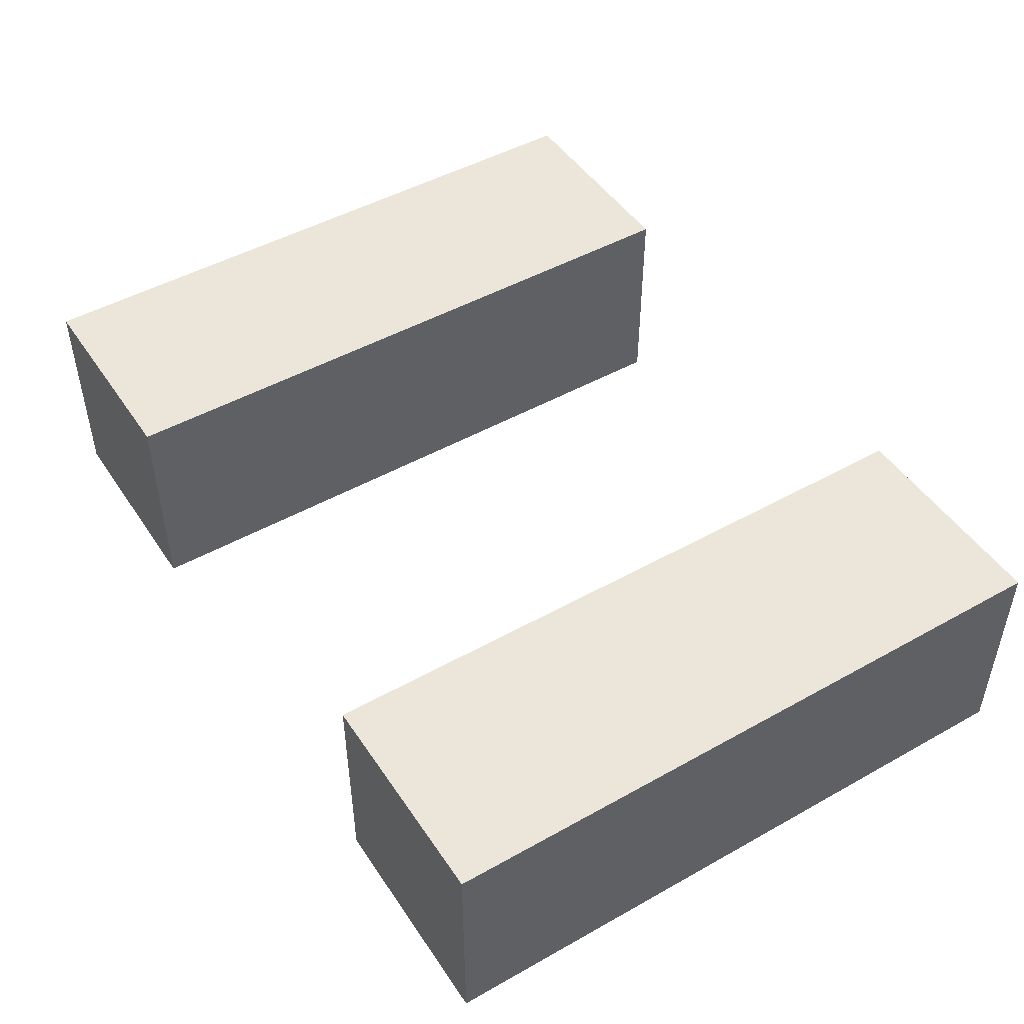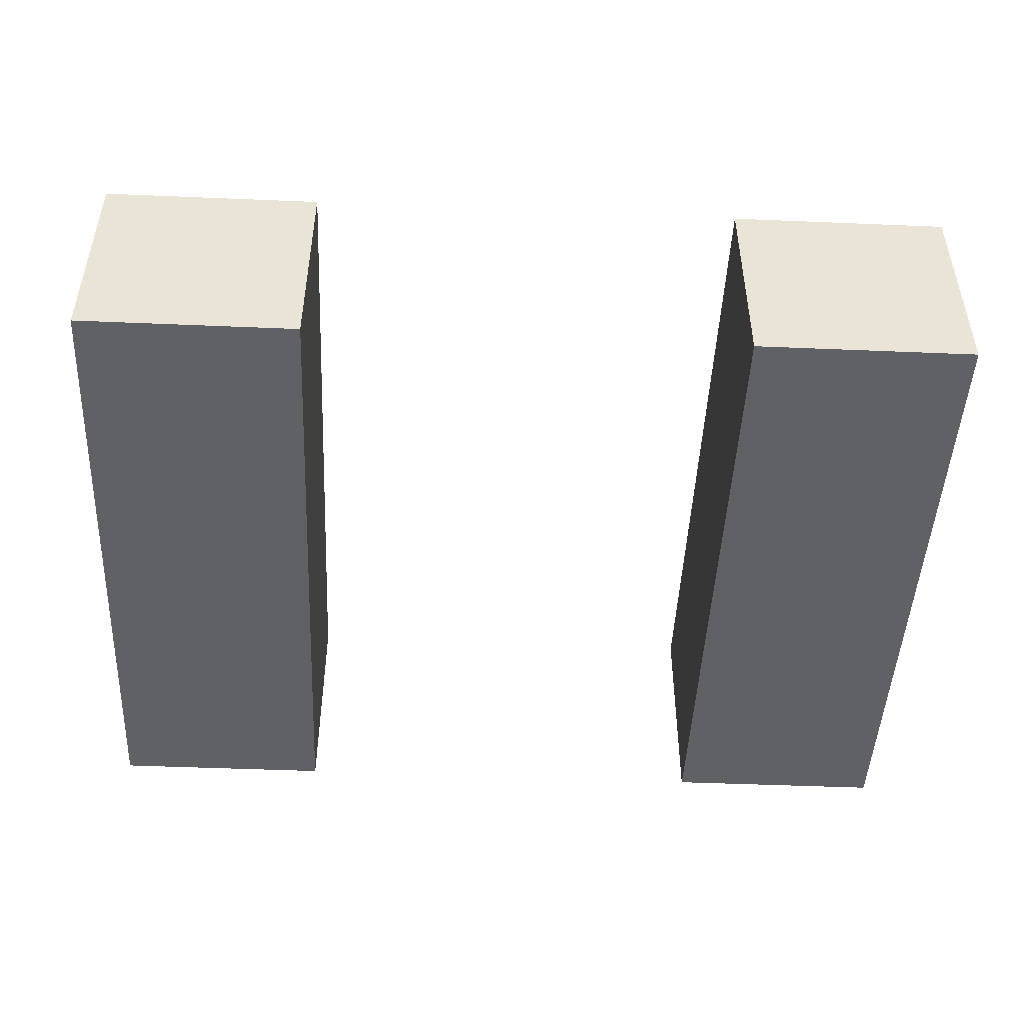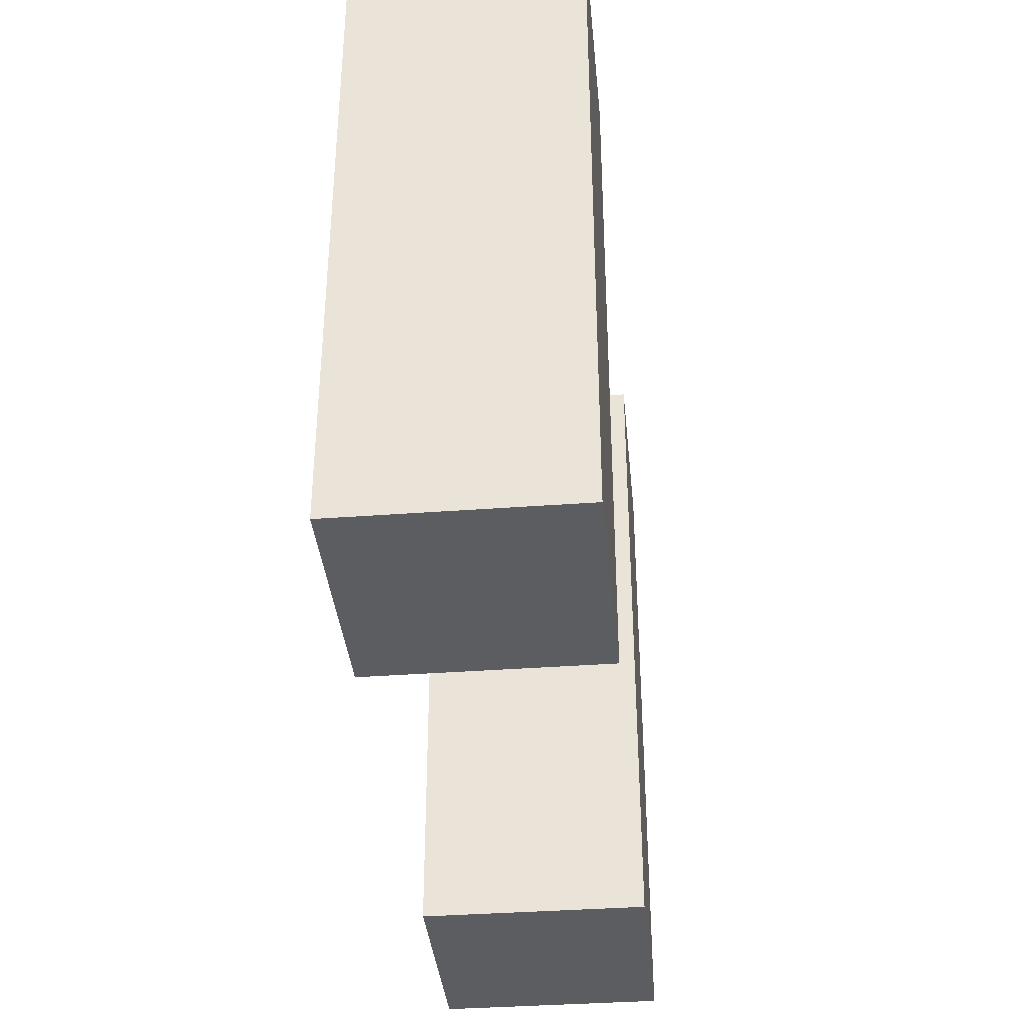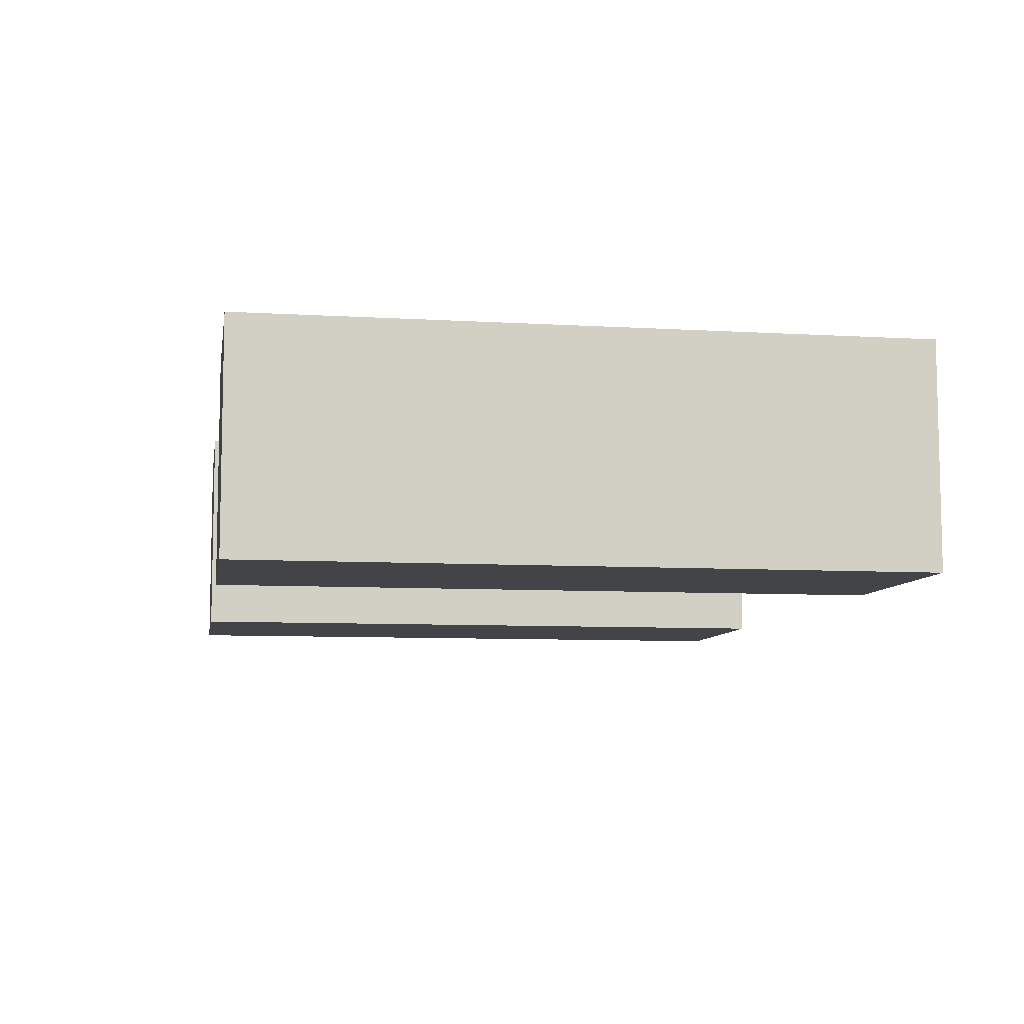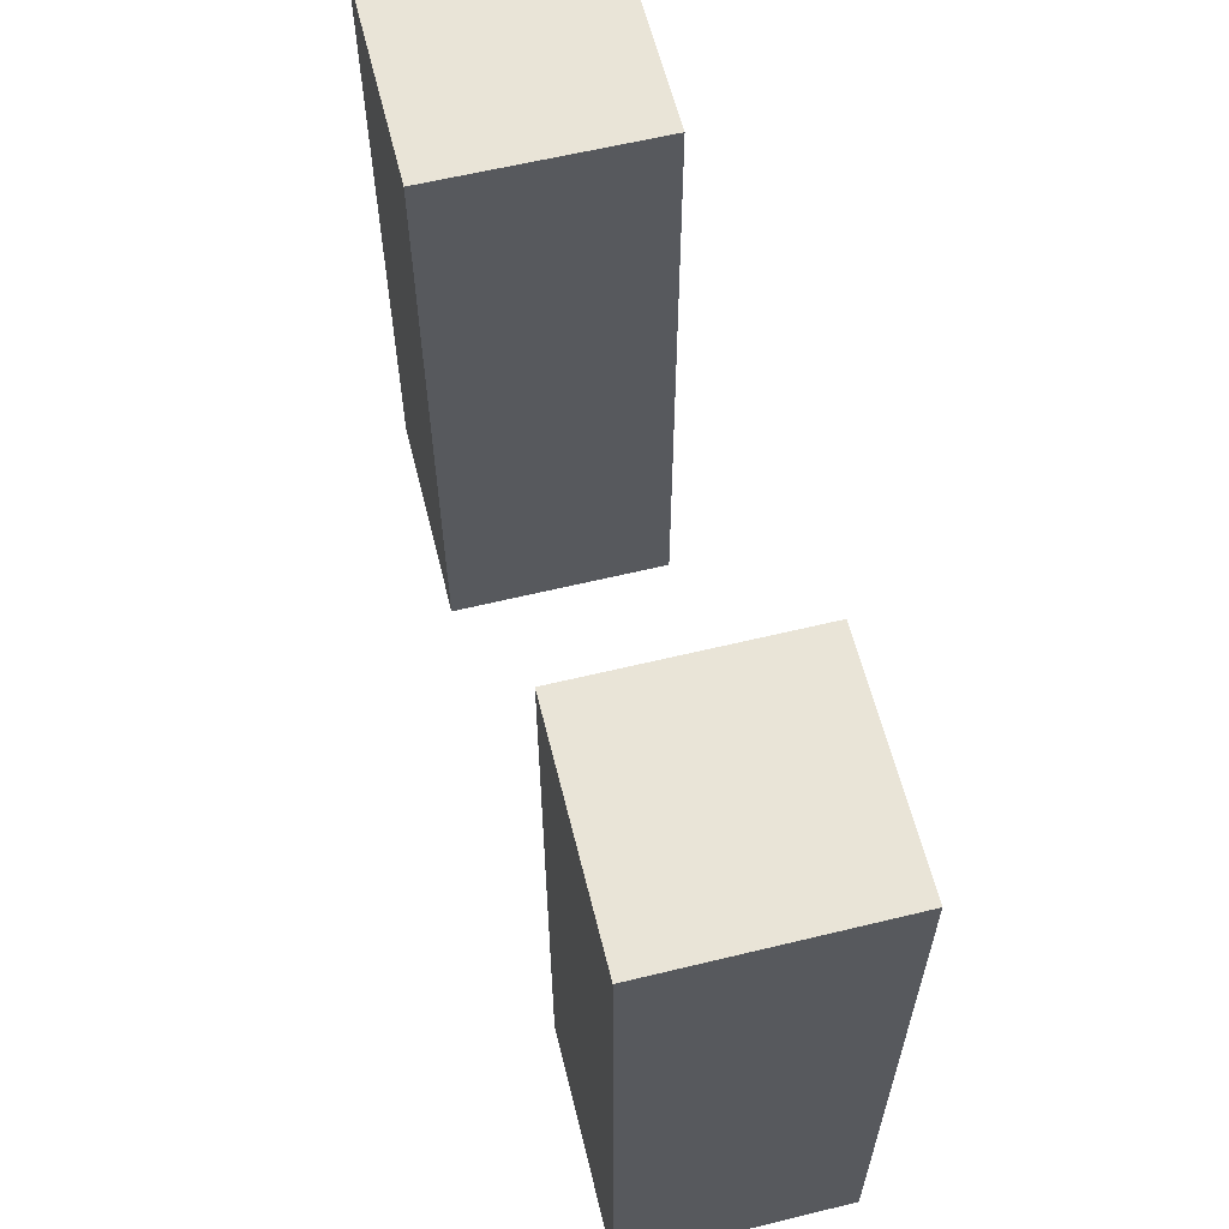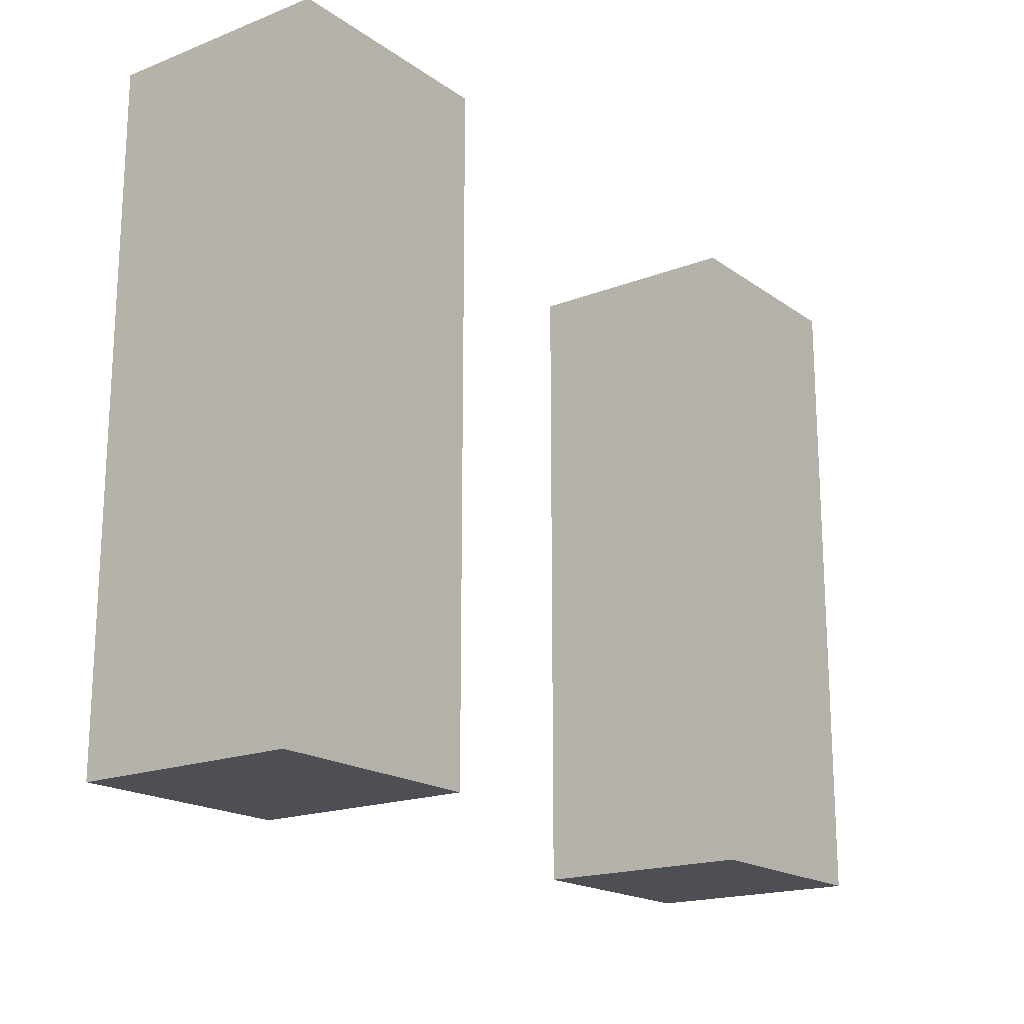
<metadata>
{"format":"obj","ext":"obj","renderer":"f3d","projection":"perspective","resolution":1024,"background":"white","views":[{"elev":47.8,"azim":-122.2,"up":"+Y"},{"elev":-47.5,"azim":-2.7,"up":"+Y"},{"elev":-37.1,"azim":95.5,"up":"+Z"},{"elev":-8.0,"azim":-99.4,"up":"+Y"},{"elev":60.9,"azim":76.1,"up":"+Z"},{"elev":-18.3,"azim":126.9,"up":"+Z"}]}
</metadata>
<code>
g Arms_Mesh
v -0.25 -0.125 0.625
v 0 -0.125 0.625
v 0 -0.125 -0.125
v -0.25 -0.125 -0.125
v -0.25 0.125 0.625
v -0.25 0.125 -0.125
v 0 0.125 -0.125
v 0 0.125 0.625
v -0.25 -0.125 0.625
v -0.25 0.125 0.625
v 0 0.125 0.625
v 0 -0.125 0.625
v 0 -0.125 0.625
v 0 0.125 0.625
v 0 0.125 -0.125
v 0 -0.125 -0.125
v 0 -0.125 -0.125
v 0 0.125 -0.125
v -0.25 0.125 -0.125
v -0.25 -0.125 -0.125
v -0.25 -0.125 -0.125
v -0.25 0.125 -0.125
v -0.25 0.125 0.625
v -0.25 -0.125 0.625
v 0.75 0.125 0.625
v 0.5 0.125 0.625
v 0.5 0.125 -0.125
v 0.75 0.125 -0.125
v 0.75 -0.125 0.625
v 0.75 -0.125 -0.125
v 0.5 -0.125 -0.125
v 0.5 -0.125 0.625
v 0.75 0.125 0.625
v 0.75 -0.125 0.625
v 0.5 -0.125 0.625
v 0.5 0.125 0.625
v 0.5 0.125 0.625
v 0.5 -0.125 0.625
v 0.5 -0.125 -0.125
v 0.5 0.125 -0.125
v 0.5 0.125 -0.125
v 0.5 -0.125 -0.125
v 0.75 -0.125 -0.125
v 0.75 0.125 -0.125
v 0.75 0.125 -0.125
v 0.75 -0.125 -0.125
v 0.75 -0.125 0.625
v 0.75 0.125 0.625
g Arms_Mesh_0
f -46 -47 -48
f -45 -46 -48
f -42 -43 -44
f -41 -42 -44
f -38 -39 -40
f -37 -38 -40
f -34 -35 -36
f -33 -34 -36
f -30 -31 -32
f -29 -30 -32
f -26 -27 -28
f -25 -26 -28
f -22 -23 -24
f -21 -22 -24
f -18 -19 -20
f -17 -18 -20
f -14 -15 -16
f -13 -14 -16
f -10 -11 -12
f -9 -10 -12
f -6 -7 -8
f -5 -6 -8
f -2 -3 -4
f -1 -2 -4

</code>
